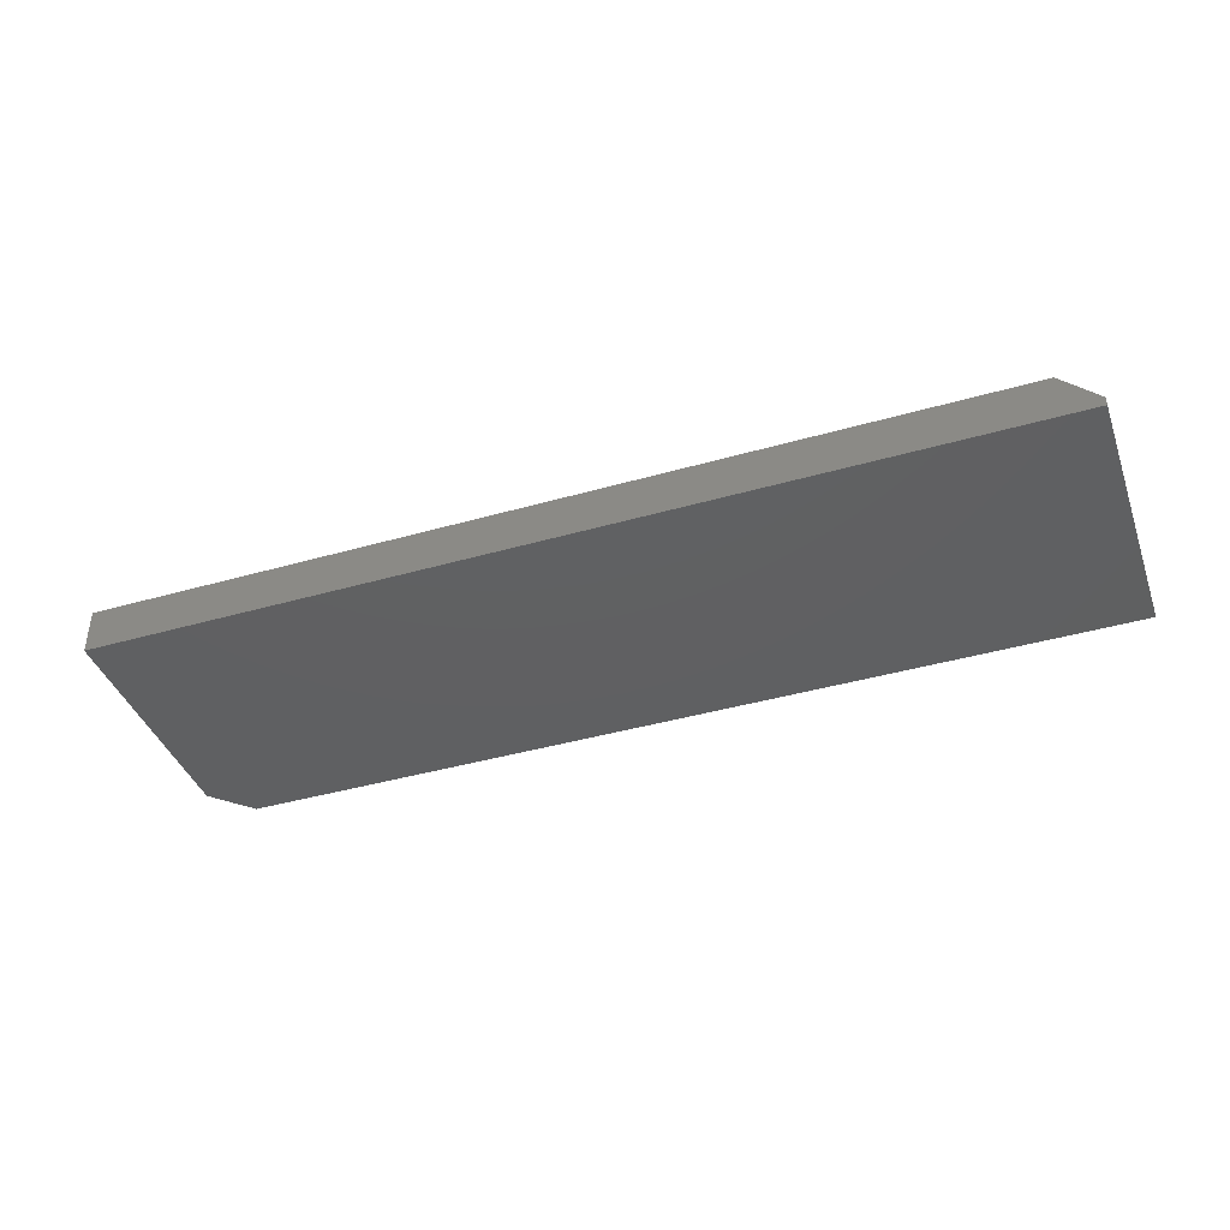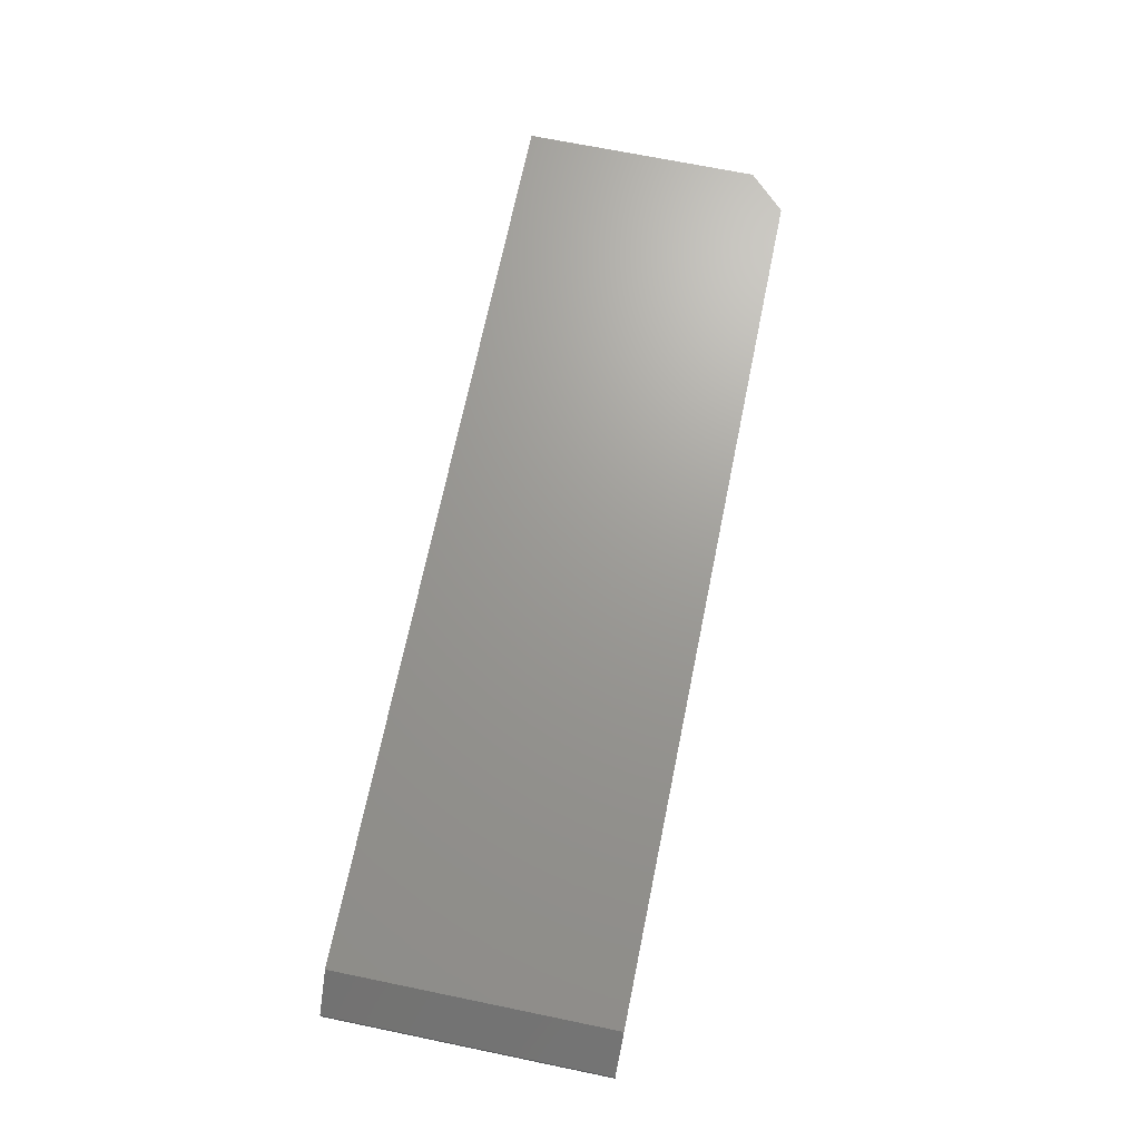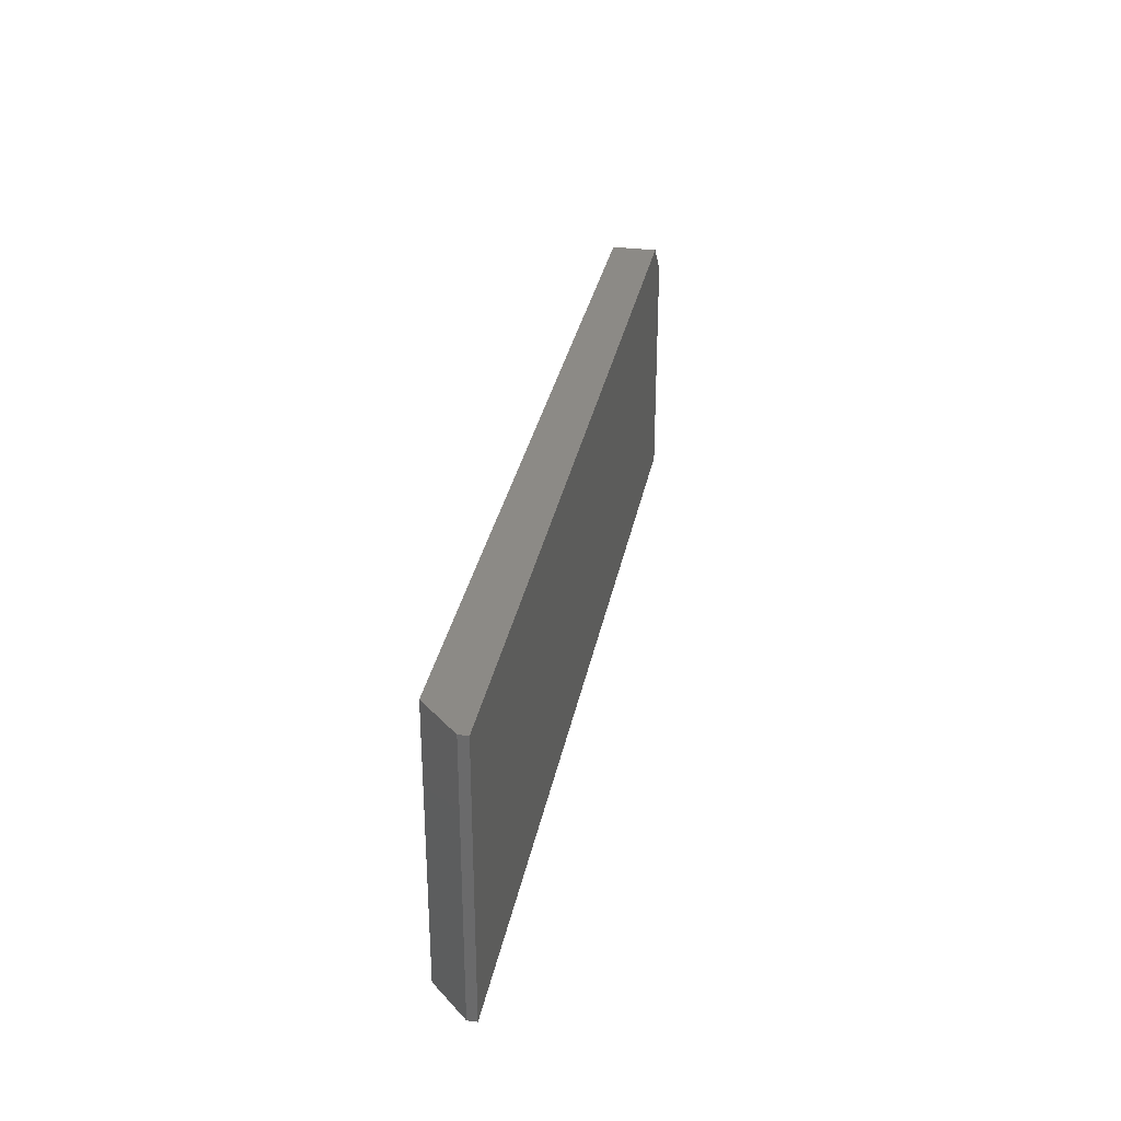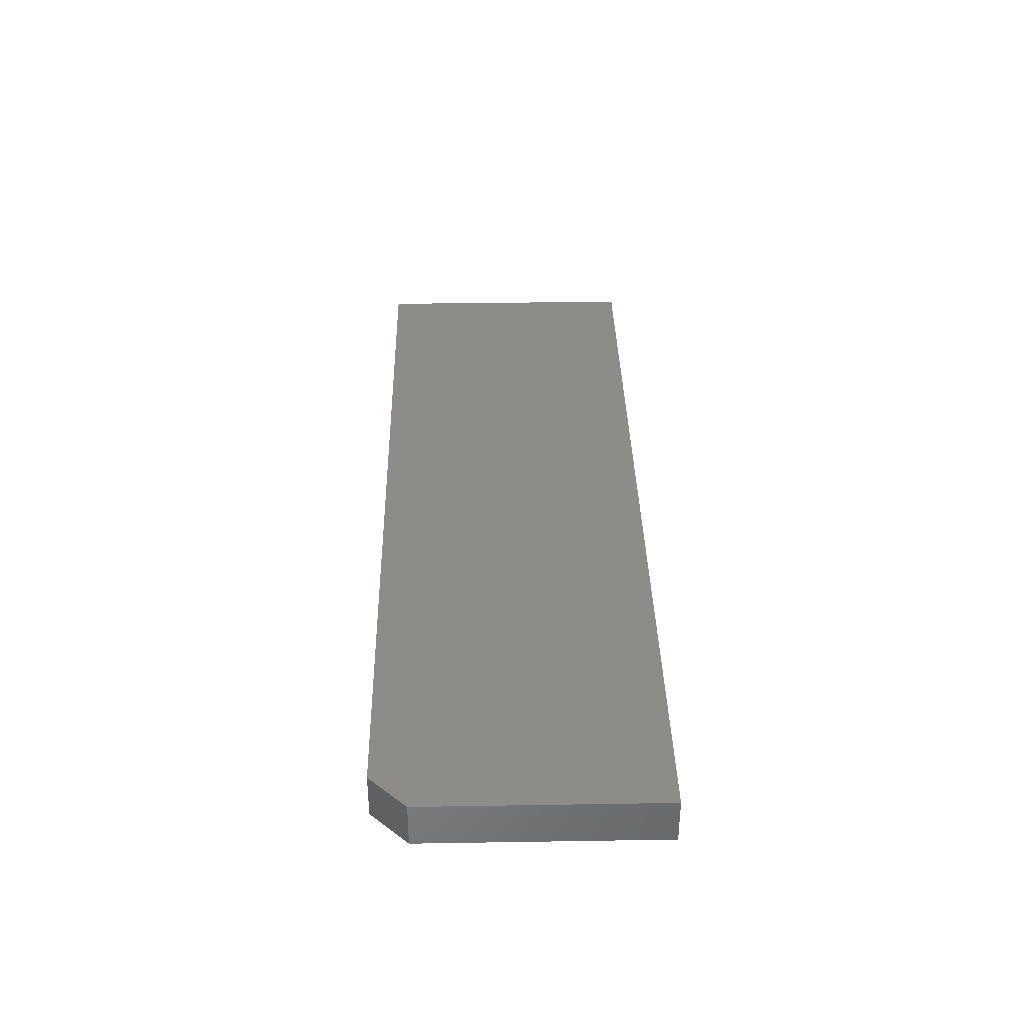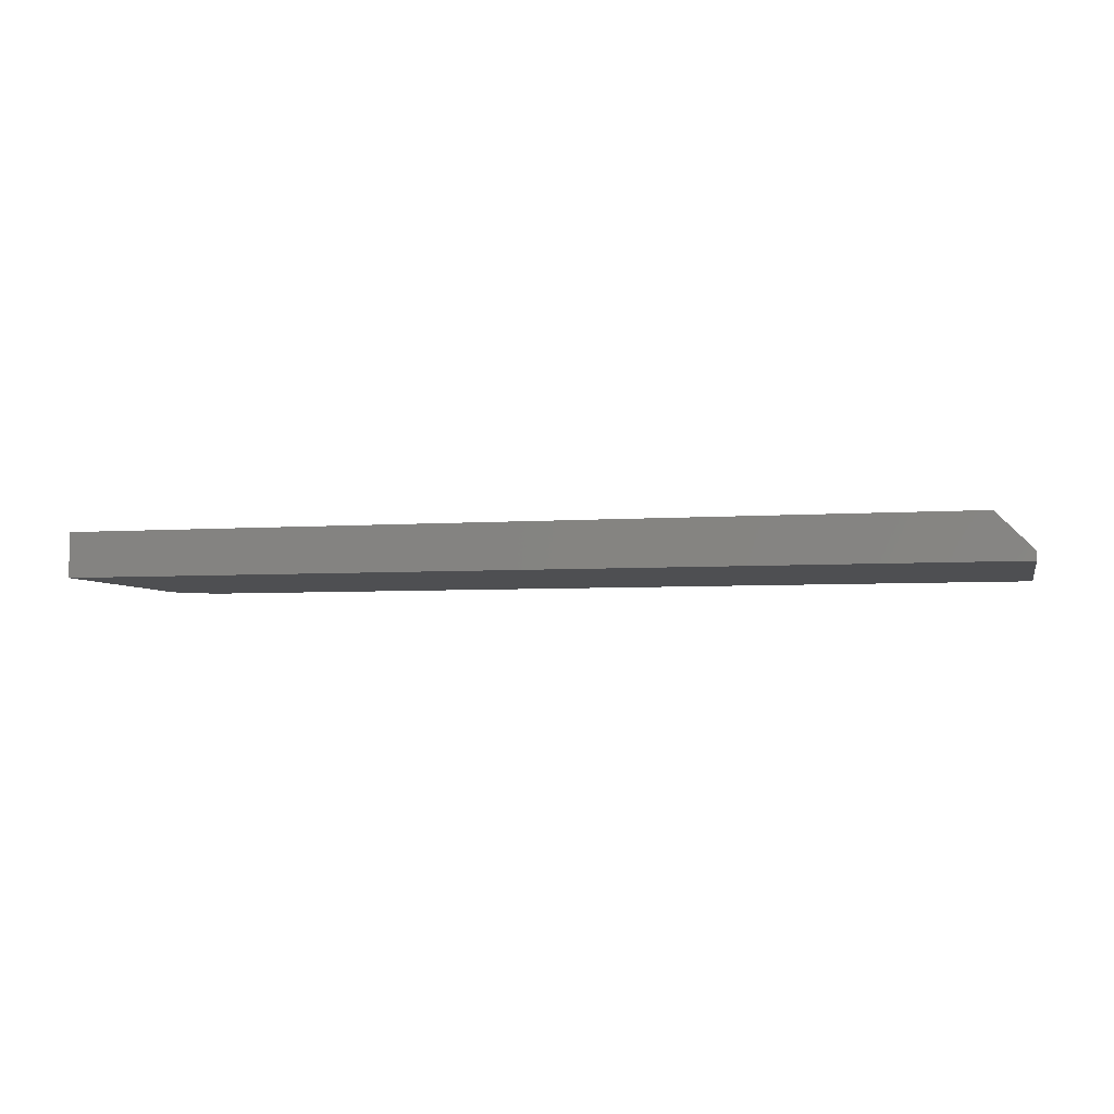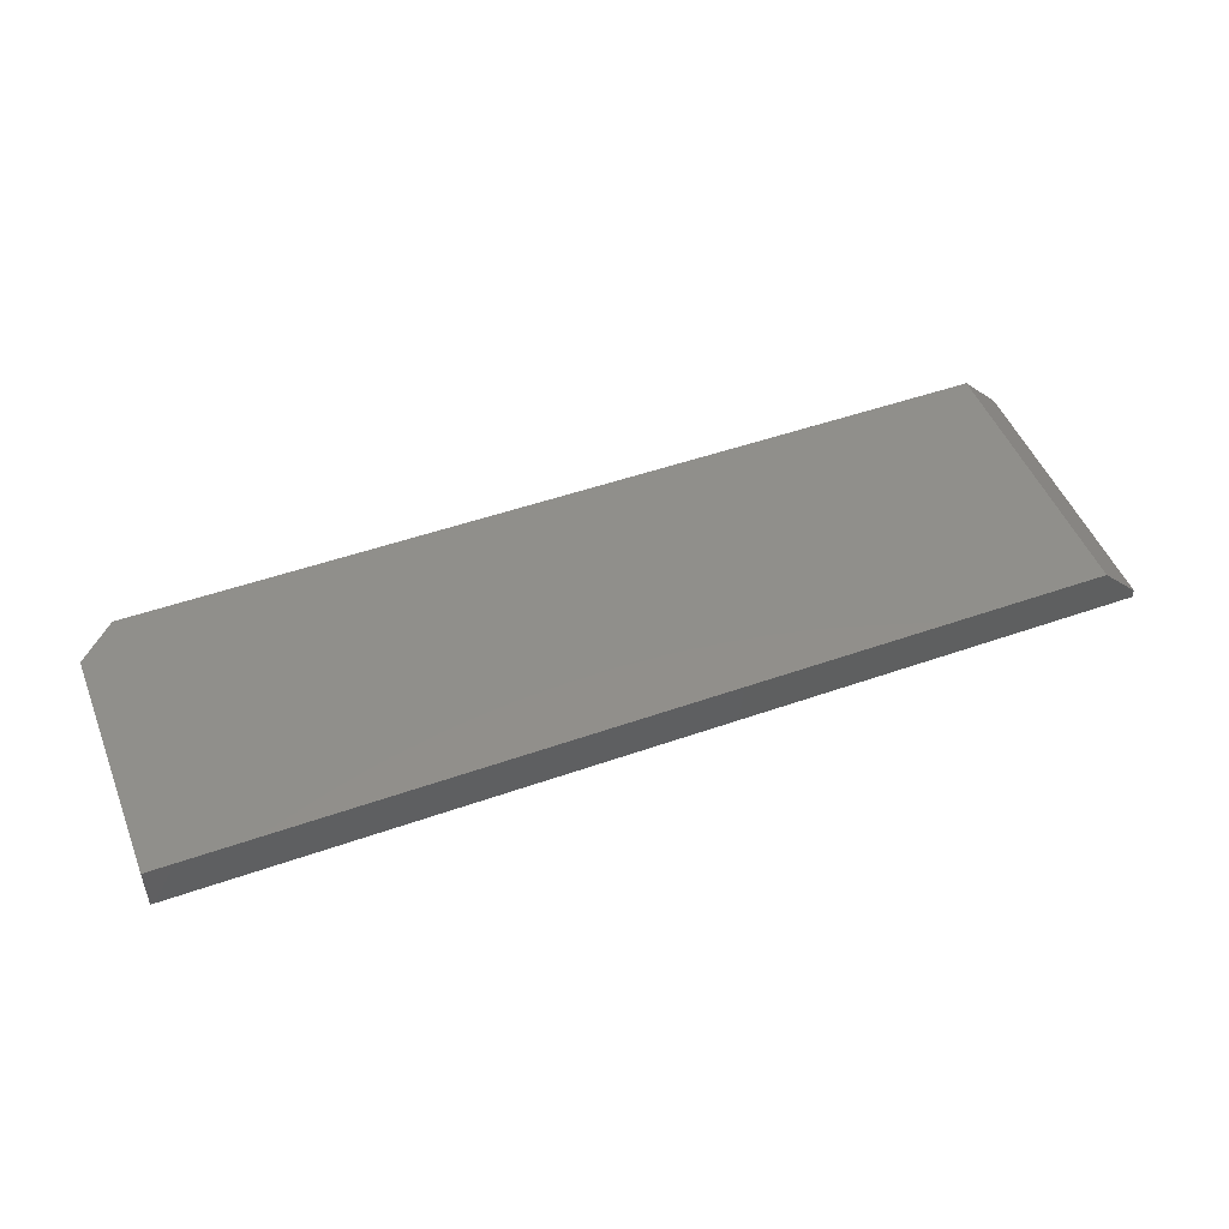
<metadata>
{"format":"stl","ext":"stl","renderer":"f3d","projection":"perspective","resolution":1024,"background":"white","views":[{"elev":-41.0,"azim":19.2,"up":"+Z"},{"elev":69.5,"azim":101.6,"up":"+Z"},{"elev":31.4,"azim":100.7,"up":"+Y"},{"elev":35.9,"azim":-91.2,"up":"+Z"},{"elev":-4.6,"azim":13.5,"up":"+Z"},{"elev":49.3,"azim":-21.3,"up":"+Z"}]}
</metadata>
<code>
# stl→obj: 12 verts, 20 faces
v -0.75 -0.007812 0.03906
v 0.01562 -0.007812 0.03906
v -0.75 0.1958 0.03906
v 0.01562 0.2271 0.03906
v -0.7188 0.2271 0.03906
v -0.7188 0.2271 0
v 0.04688 0.2271 0
v 0.04688 0.2271 0.007812
v -0.75 0.1958 0
v 0.04688 -0.007812 0
v -0.75 -0.007812 0
v 0.04688 -0.007812 0.007812
f 1 2 3
f 3 2 4
f 3 4 5
f 6 5 7
f 7 5 4
f 7 4 8
f 6 7 9
f 9 7 10
f 9 10 11
f 3 9 1
f 1 9 11
f 6 9 5
f 5 9 3
f 12 10 8
f 8 10 7
f 1 11 2
f 2 11 10
f 2 10 12
f 2 12 4
f 4 12 8

</code>
